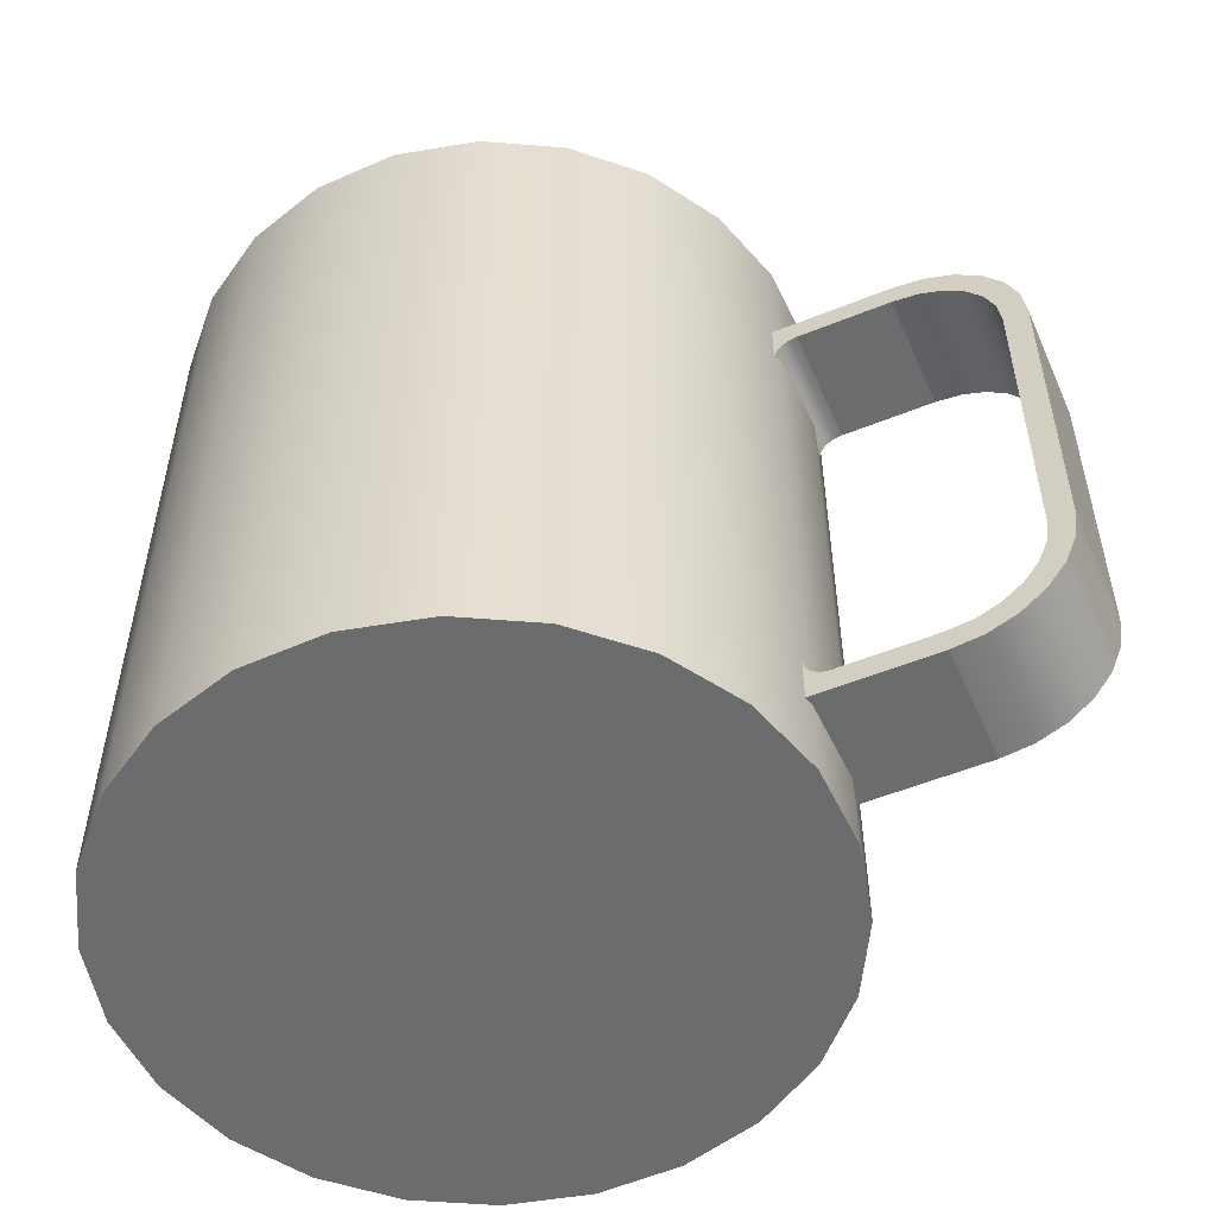
<metadata>
{"format":"obj","ext":"obj","renderer":"f3d","projection":"perspective","resolution":1024,"background":"white","views":[{"elev":-53.6,"azim":23.5,"up":"+Y"}]}
</metadata>
<code>
v -0.3283 -0.2879 -0.03862
v -0.3155 -0.2879 0.08621
v -0.3301 -0.2878 0.02464
v -0.3101 -0.2879 -0.09924
v -0.3301 0.2878 0.02464
v -0.3283 0.2879 -0.03862
v -0.3101 0.2879 -0.09924
v -0.2855 -0.2879 0.1419
v -0.3155 0.2879 0.08621
v -0.2769 0.2879 -0.1531
v -0.2769 -0.2879 -0.1531
v -0.2933 0.2879 -0.09172
v -0.2421 -0.2879 0.1879
v -0.2855 0.2879 0.1419
v -0.3118 0.2879 0.02277
v -0.2309 -0.2879 -0.1965
v -0.3101 0.2879 -0.03569
v -0.2626 0.2879 -0.1415
v -0.2309 0.2879 -0.1965
v -0.2933 -0.2696 -0.09172
v -0.2626 -0.2696 -0.1415
v -0.1882 -0.2879 0.2212
v -0.2421 0.2879 0.1879
v -0.2983 0.2879 0.07967
v -0.3101 -0.2696 -0.03569
v -0.1752 -0.2879 -0.2266
v -0.2201 0.2879 -0.1816
v -0.1882 0.2879 0.2212
v -0.2706 0.2879 0.1312
v -0.3118 -0.2696 0.02277
v -0.1752 0.2879 -0.2266
v -0.2983 -0.2696 0.07967
v -0.2706 -0.2696 0.1312
v -0.2201 -0.2696 -0.1816
v -0.1276 -0.2879 0.2393
v -0.1276 0.2879 0.2393
v -0.2304 0.2879 0.1737
v -0.1136 -0.2879 -0.2412
v -0.2304 -0.2696 0.1737
v -0.1686 0.2879 -0.2094
v -0.1807 0.2879 0.2044
v -0.1136 0.2879 -0.2412
v -0.1807 -0.2696 0.2044
v -0.1686 -0.2696 -0.2094
v -0.06431 -0.2879 0.2412
v -0.06432 0.2879 0.2412
v -0.1246 0.2879 0.2212
v -0.05033 -0.2879 -0.2393
v -0.1117 0.2879 -0.2229
v -0.1246 -0.2696 0.2212
v -0.05033 0.2879 -0.2393
v -0.1117 -0.2696 -0.2229
v -0.002739 -0.2879 0.2266
v -0.002739 0.2879 0.2266
v -0.06618 0.2879 0.2229
v -0.06618 -0.2696 0.2229
v 0.01029 -0.2879 -0.2212
v -0.05326 0.2879 -0.2212
v -0.009276 0.2879 0.2094
v 0.01029 0.2879 -0.2212
v -0.05326 -0.2696 -0.2212
v 0.002766 0.2879 -0.2044
v 0.05296 -0.2879 0.1965
v 0.05296 0.2879 0.1965
v 0.0422 0.2879 0.1816
v -0.009276 -0.2696 0.2094
v 0.06416 -0.2879 -0.1879
v 0.0422 -0.2696 0.1816
v 0.05254 0.2879 -0.1737
v 0.06415 0.2879 -0.1879
v 0.002766 -0.2696 -0.2044
v 0.09899 -0.2879 0.1531
v 0.099 0.2879 0.1531
v 0.08475 0.2879 0.1415
v 0.08474 -0.2696 0.1415
v 0.1076 0.2879 -0.1419
v 0.1076 -0.2879 -0.1419
v 0.05255 -0.2696 -0.1737
v 0.09268 0.2879 -0.1312
v 0.1322 -0.2879 0.09924
v 0.1154 0.2879 0.09172
v 0.09268 -0.2696 -0.1312
v 0.1376 0.2879 -0.08621
v 0.1204 0.2879 -0.07967
v 0.1376 -0.2879 -0.08621
v 0.1322 0.2879 0.09924
v 0.1154 -0.2696 0.09172
v 0.1204 -0.2696 -0.07967
v 0.1504 -0.2879 0.03862
v 0.1322 0.2879 0.03569
v 0.1522 0.2878 -0.02464
v 0.1339 0.2879 -0.02277
v 0.1339 -0.2696 -0.02277
v 0.1522 -0.2878 -0.02464
v 0.1504 0.2879 0.03862
v 0.1322 -0.2696 0.03569
v -0.3301 -0.2878 0.02463
v -0.3155 -0.2878 0.0862
v -0.3282 -0.2878 -0.03861
v -0.3101 -0.2878 -0.09922
v -0.3301 0.2878 0.02463
v -0.3282 0.2878 -0.03861
v -0.3101 0.2878 -0.09923
v -0.2854 -0.2878 0.1419
v -0.3155 0.2878 0.0862
v -0.2769 0.2878 -0.1531
v -0.2769 -0.2878 -0.1531
v -0.2934 0.2878 -0.09174
v -0.242 -0.2878 0.1879
v -0.2854 0.2878 0.1419
v -0.3119 0.2878 0.02277
v -0.2308 -0.2878 -0.1965
v -0.3102 0.2878 -0.0357
v -0.2627 0.2878 -0.1415
v -0.2308 0.2878 -0.1965
v -0.2934 -0.2697 -0.09174
v -0.2627 -0.2697 -0.1415
v -0.1882 -0.2878 0.2211
v -0.242 0.2878 0.1879
v -0.2984 0.2878 0.07969
v -0.3102 -0.2697 -0.0357
v -0.1751 -0.2878 -0.2265
v -0.2201 0.2878 -0.1817
v -0.1882 0.2878 0.2211
v -0.2706 0.2878 0.1312
v -0.3119 -0.2697 0.02277
v -0.1751 0.2878 -0.2265
v -0.2984 -0.2697 0.07969
v -0.2706 -0.2697 0.1312
v -0.2201 -0.2697 -0.1817
v -0.1276 -0.2878 0.2393
v -0.1276 0.2878 0.2393
v -0.2305 0.2878 0.1737
v -0.1136 -0.2878 -0.2411
v -0.2305 -0.2697 0.1737
v -0.1686 0.2878 -0.2094
v -0.1807 0.2878 0.2044
v -0.1136 0.2878 -0.2411
v -0.1807 -0.2697 0.2044
v -0.1686 -0.2697 -0.2094
v -0.06432 -0.2878 0.2411
v -0.06432 0.2878 0.2411
v -0.1246 0.2878 0.2212
v -0.05034 -0.2878 -0.2393
v -0.1117 0.2878 -0.2229
v -0.1246 -0.2697 0.2212
v -0.05034 0.2878 -0.2393
v -0.1117 -0.2697 -0.2229
v -0.002755 -0.2878 0.2265
v -0.002755 0.2878 0.2265
v -0.06618 0.2878 0.2229
v -0.06618 -0.2697 0.2229
v 0.01027 -0.2878 -0.2211
v -0.05325 0.2878 -0.2212
v -0.00926 0.2878 0.2094
v 0.01027 0.2878 -0.2211
v -0.05325 -0.2697 -0.2212
v 0.002785 0.2878 -0.2044
v 0.05294 -0.2878 0.1965
v 0.05294 0.2878 0.1965
v 0.04223 0.2878 0.1817
v -0.00926 -0.2697 0.2094
v 0.06412 -0.2878 -0.1879
v 0.04223 -0.2697 0.1817
v 0.05257 0.2878 -0.1737
v 0.06413 0.2878 -0.1879
v 0.002785 -0.2697 -0.2044
v 0.09896 -0.2878 0.1531
v 0.09896 0.2878 0.1531
v 0.08477 0.2878 0.1415
v 0.08478 -0.2697 0.1415
v 0.1075 0.2878 -0.1419
v 0.1075 -0.2878 -0.1419
v 0.05257 -0.2697 -0.1737
v 0.09271 0.2878 -0.1312
v 0.1322 -0.2878 0.09922
v 0.1155 0.2878 0.09174
v 0.09271 -0.2697 -0.1312
v 0.1376 0.2878 -0.0862
v 0.1205 0.2878 -0.07969
v 0.1376 -0.2878 -0.0862
v 0.1322 0.2878 0.09922
v 0.1155 -0.2697 0.09174
v 0.1205 -0.2697 -0.07969
v 0.1503 -0.2878 0.03861
v 0.1323 0.2878 0.0357
v 0.1522 0.2878 -0.02463
v 0.134 0.2878 -0.02277
v 0.134 -0.2697 -0.02277
v 0.1522 -0.2878 -0.02463
v 0.1503 0.2878 0.03861
v 0.1323 -0.2697 0.0357
v 0.1483 -0.2273 -0.04548
v 0.1618 -0.2084 -0.04548
v 0.2392 -0.2273 -0.04547
v 0.1574 -0.2066 -0.04547
v 0.2627 -0.2242 -0.04548
v 0.2392 -0.2273 0.04546
v 0.1536 -0.2037 -0.04546
v 0.1618 -0.2084 0.04547
v 0.1665 -0.209 -0.04547
v 0.2627 -0.2242 0.04547
v 0.1483 -0.2272 0.04548
v 0.1508 -0.2 -0.04547
v 0.1574 -0.2066 0.04547
v 0.1665 -0.209 0.04547
v 0.2847 -0.2151 -0.04547
v 0.1489 -0.1956 -0.04546
v 0.1508 -0.2 0.04546
v 0.1536 -0.2037 0.04547
v 0.238 -0.209 0.04547
v 0.238 -0.209 -0.04547
v 0.2847 -0.2151 0.04547
v 0.1483 -0.1909 -0.04547
v 0.3035 -0.2006 -0.04548
v 0.1489 -0.1956 0.04547
v 0.1483 -0.1909 0.04546
v 0.258 -0.2064 0.04547
v 0.3035 -0.2006 0.04548
v 0.258 -0.2064 -0.04547
v 0.2755 -0.1992 -0.04547
v 0.3179 -0.1818 -0.04547
v 0.2755 -0.1992 0.04547
v 0.3179 -0.1818 0.04548
v 0.2905 -0.1876 0.04547
v 0.2905 -0.1876 -0.04547
v 0.327 -0.1599 0.04547
v 0.302 -0.1726 -0.04547
v 0.327 -0.1599 -0.04548
v 0.302 -0.1726 0.04547
v 0.3301 -0.1363 -0.04547
v 0.3093 -0.1551 0.04547
v 0.3093 -0.1551 -0.04548
v 0.3301 -0.1363 0.04548
v 0.3301 0.106 0.04548
v 0.3119 -0.1352 -0.04547
v 0.3119 -0.1352 0.04547
v 0.3301 0.106 -0.04548
v 0.327 0.1296 0.04547
v 0.3119 0.1049 0.04547
v 0.3119 0.1049 -0.04546
v 0.327 0.1296 -0.04548
v 0.3093 0.1248 0.04547
v 0.3093 0.1248 -0.04548
v 0.3179 0.1515 -0.04547
v 0.302 0.1423 0.04547
v 0.302 0.1423 -0.04547
v 0.3179 0.1515 0.04548
v 0.3035 0.1703 0.04547
v 0.2905 0.1573 -0.04547
v 0.2905 0.1573 0.04548
v 0.3035 0.1703 -0.04548
v 0.2847 0.1848 -0.04548
v 0.2755 0.1689 0.04546
v 0.2755 0.1689 -0.04547
v 0.2847 0.1848 0.04548
v 0.258 0.1761 -0.04547
v 0.258 0.1761 0.04547
v 0.2627 0.1939 -0.04547
v 0.238 0.1787 -0.04547
v 0.2627 0.1939 0.04547
v 0.1483 0.1969 -0.04548
v 0.238 0.1787 0.04547
v 0.2392 0.197 -0.04546
v 0.1483 0.1969 0.04548
v 0.1665 0.1787 0.04548
v 0.1665 0.1787 -0.04546
v 0.2392 0.197 0.04546
v 0.1618 0.1781 -0.04547
v 0.1618 0.1781 0.04547
v 0.1574 0.1763 -0.04547
v 0.1574 0.1763 0.04546
v 0.1536 0.1734 -0.04547
v 0.1536 0.1734 0.04547
v 0.1489 0.1653 0.04547
v 0.1483 0.1606 0.04546
v 0.1508 0.1697 -0.04547
v 0.1508 0.1697 0.04547
v 0.1489 0.1653 -0.04547
v 0.1483 0.1606 -0.04546
v 0.1483 0.1606 -0.04544
v 0.2392 -0.2272 -0.04543
v 0.1618 -0.2085 -0.04542
v 0.1483 -0.2272 -0.04542
v 0.1574 -0.2067 -0.04543
v 0.2627 -0.2241 -0.04542
v 0.2392 -0.2272 0.04544
v 0.1536 -0.2038 -0.04543
v 0.1618 -0.2085 0.04543
v 0.1665 -0.2091 -0.04543
v 0.2627 -0.2241 0.04543
v 0.1483 -0.2272 0.04542
v 0.1507 -0.2 -0.04543
v 0.1574 -0.2067 0.04543
v 0.1665 -0.2091 0.04543
v 0.2846 -0.215 -0.04543
v 0.1483 -0.1909 -0.04543
v 0.1489 -0.1956 -0.04543
v 0.1507 -0.2 0.04543
v 0.1536 -0.2038 0.04543
v 0.238 -0.2091 0.04543
v 0.238 -0.2091 -0.04543
v 0.2846 -0.215 0.04543
v 0.1483 -0.1909 0.04544
v 0.3035 -0.2006 -0.04542
v 0.1489 -0.1956 0.04543
v 0.258 -0.2065 0.04543
v 0.3035 -0.2006 0.04542
v 0.258 -0.2065 -0.04543
v 0.2755 -0.1992 -0.04543
v 0.3179 -0.1818 -0.04543
v 0.2755 -0.1992 0.04543
v 0.3179 -0.1818 0.04542
v 0.2905 -0.1877 0.04543
v 0.2905 -0.1877 -0.04543
v 0.327 -0.1599 0.04543
v 0.3021 -0.1726 -0.04543
v 0.327 -0.1599 -0.04542
v 0.3021 -0.1726 0.04543
v 0.3301 -0.1363 -0.04543
v 0.3093 -0.1551 0.04543
v 0.3093 -0.1551 -0.04542
v 0.3301 -0.1363 0.04542
v 0.3301 0.106 0.04542
v 0.3119 -0.1352 -0.04543
v 0.3119 -0.1352 0.04543
v 0.3301 0.106 -0.04542
v 0.327 0.1296 0.04543
v 0.3119 0.1049 0.04543
v 0.3119 0.1049 -0.04543
v 0.327 0.1296 -0.04542
v 0.3093 0.1248 0.04543
v 0.3093 0.1248 -0.04542
v 0.3179 0.1515 -0.04543
v 0.3021 0.1423 0.04543
v 0.3021 0.1423 -0.04543
v 0.3179 0.1515 0.04542
v 0.3034 0.1703 0.04543
v 0.2905 0.1574 -0.04543
v 0.2905 0.1574 0.04542
v 0.3035 0.1703 -0.04542
v 0.2846 0.1847 -0.04542
v 0.2755 0.1689 0.04543
v 0.2755 0.1689 -0.04543
v 0.2846 0.1847 0.04542
v 0.258 0.1762 -0.04543
v 0.258 0.1762 0.04543
v 0.2627 0.1938 -0.04543
v 0.238 0.1788 -0.04543
v 0.2627 0.1938 0.04543
v 0.1483 0.1969 -0.04542
v 0.238 0.1788 0.04543
v 0.2392 0.1969 -0.04544
v 0.1483 0.1969 0.04541
v 0.1665 0.1788 0.04542
v 0.1665 0.1788 -0.04543
v 0.2392 0.1969 0.04544
v 0.1618 0.1782 -0.04543
v 0.1618 0.1782 0.04543
v 0.1574 0.1763 -0.04543
v 0.1574 0.1764 0.04543
v 0.1483 0.1606 0.04544
v 0.1536 0.1735 -0.04543
v 0.1536 0.1735 0.04543
v 0.1489 0.1653 0.04543
v 0.1507 0.1697 -0.04543
v 0.1507 0.1697 0.04543
v 0.1489 0.1653 -0.04543
g mesh1-geometry-0
f 1 2 3
f 2 1 4
f 2 5 3
f 3 6 1
f 1 7 4
f 2 4 8
f 5 2 9
f 6 3 5
f 7 1 6
f 10 4 7
f 8 4 11
f 8 9 2
f 9 6 5
f 6 9 7
f 4 10 11
f 7 12 10
f 8 11 13
f 9 8 14
f 7 9 15
f 10 16 11
f 7 17 12
f 10 12 18
f 13 11 16
f 13 14 8
f 14 15 9
f 7 15 17
f 16 10 19
f 17 20 12
f 12 21 18
f 10 18 19
f 13 16 22
f 14 13 23
f 15 14 24
f 15 25 17
f 19 26 16
f 20 17 25
f 21 12 20
f 21 27 18
f 19 18 27
f 22 16 26
f 28 13 22
f 13 28 23
f 29 14 23
f 24 14 29
f 24 30 15
f 25 15 30
f 26 19 31
f 25 32 20
f 20 33 21
f 27 21 34
f 19 27 31
f 22 26 35
f 22 36 28
f 37 23 28
f 29 23 37
f 29 32 24
f 30 24 32
f 32 25 30
f 31 38 26
f 20 32 33
f 21 33 39
f 21 39 34
f 34 40 27
f 31 27 40
f 35 26 38
f 36 22 35
f 41 28 36
f 37 28 41
f 37 33 29
f 32 29 33
f 38 31 42
f 33 37 39
f 34 39 43
f 40 34 44
f 31 40 42
f 35 38 45
f 35 46 36
f 41 36 47
f 43 37 41
f 42 48 38
f 37 43 39
f 34 43 44
f 44 49 40
f 42 40 49
f 45 38 48
f 46 35 45
f 47 36 46
f 50 41 47
f 41 50 43
f 48 42 51
f 44 43 50
f 49 44 52
f 42 49 51
f 45 48 53
f 45 54 46
f 47 46 55
f 47 56 50
f 51 57 48
f 44 50 52
f 52 58 49
f 51 49 58
f 53 48 57
f 54 45 53
f 59 46 54
f 55 46 59
f 56 47 55
f 52 50 56
f 57 51 60
f 58 52 61
f 51 58 62
f 53 57 63
f 53 64 54
f 59 54 65
f 66 55 59
f 55 66 56
f 52 56 61
f 51 62 60
f 60 67 57
f 61 62 58
f 63 57 67
f 64 53 63
f 65 54 64
f 68 59 65
f 59 68 66
f 61 56 66
f 60 62 69
f 67 60 70
f 62 61 71
f 63 67 72
f 63 73 64
f 65 64 74
f 65 75 68
f 71 66 68
f 61 66 71
f 71 69 62
f 60 69 70
f 76 67 70
f 72 67 77
f 73 63 72
f 74 64 73
f 75 65 74
f 78 68 75
f 71 68 78
f 69 71 78
f 70 69 79
f 67 76 77
f 70 79 76
f 72 77 80
f 80 73 72
f 74 73 81
f 81 75 74
f 78 75 82
f 82 69 78
f 69 82 79
f 83 77 76
f 76 79 84
f 80 77 85
f 73 80 86
f 81 73 86
f 75 81 87
f 82 75 87
f 88 79 82
f 77 83 85
f 76 84 83
f 79 88 84
f 80 85 89
f 89 86 80
f 81 86 90
f 90 87 81
f 82 87 88
f 91 85 83
f 83 84 92
f 93 84 88
f 89 85 94
f 86 89 95
f 90 86 95
f 87 90 96
f 88 87 96
f 85 91 94
f 83 95 91
f 84 93 92
f 92 95 83
f 88 96 93
f 94 95 89
f 90 95 92
f 92 96 90
f 95 94 91
f 96 92 93
g mesh1-geometry-1
f 97 98 99
f 100 99 98
f 97 101 98
f 99 102 97
f 100 103 99
f 104 100 98
f 105 98 101
f 101 97 102
f 102 99 103
f 103 100 106
f 107 100 104
f 98 105 104
f 101 102 105
f 103 105 102
f 107 106 100
f 106 108 103
f 109 107 104
f 110 104 105
f 111 105 103
f 107 112 106
f 108 113 103
f 114 108 106
f 112 107 109
f 104 110 109
f 105 111 110
f 113 111 103
f 115 106 112
f 108 116 113
f 114 117 108
f 115 114 106
f 118 112 109
f 119 109 110
f 120 110 111
f 113 121 111
f 112 122 115
f 121 113 116
f 116 108 117
f 114 123 117
f 123 114 115
f 122 112 118
f 118 109 124
f 119 124 109
f 119 110 125
f 125 110 120
f 111 126 120
f 126 111 121
f 127 115 122
f 116 128 121
f 117 129 116
f 130 117 123
f 127 123 115
f 131 122 118
f 124 132 118
f 124 119 133
f 133 119 125
f 120 128 125
f 128 120 126
f 126 121 128
f 122 134 127
f 129 128 116
f 135 129 117
f 130 135 117
f 123 136 130
f 136 123 127
f 134 122 131
f 131 118 132
f 132 124 137
f 137 124 133
f 125 129 133
f 129 125 128
f 138 127 134
f 135 133 129
f 139 135 130
f 140 130 136
f 138 136 127
f 141 134 131
f 132 142 131
f 143 132 137
f 137 133 139
f 134 144 138
f 135 139 133
f 140 139 130
f 136 145 140
f 145 136 138
f 144 134 141
f 141 131 142
f 142 132 143
f 143 137 146
f 139 146 137
f 147 138 144
f 146 139 140
f 148 140 145
f 147 145 138
f 149 144 141
f 142 150 141
f 151 142 143
f 146 152 143
f 144 153 147
f 148 146 140
f 145 154 148
f 154 145 147
f 153 144 149
f 149 141 150
f 150 142 155
f 155 142 151
f 151 143 152
f 152 146 148
f 156 147 153
f 157 148 154
f 158 154 147
f 159 153 149
f 150 160 149
f 161 150 155
f 155 151 162
f 152 162 151
f 157 152 148
f 156 158 147
f 153 163 156
f 154 158 157
f 163 153 159
f 159 149 160
f 160 150 161
f 161 155 164
f 162 164 155
f 162 152 157
f 165 158 156
f 166 156 163
f 167 157 158
f 168 163 159
f 160 169 159
f 170 160 161
f 164 171 161
f 164 162 167
f 167 162 157
f 158 165 167
f 166 165 156
f 166 163 172
f 173 163 168
f 168 159 169
f 169 160 170
f 170 161 171
f 171 164 174
f 174 164 167
f 174 167 165
f 175 165 166
f 173 172 163
f 172 175 166
f 176 173 168
f 168 169 176
f 177 169 170
f 170 171 177
f 178 171 174
f 174 165 178
f 175 178 165
f 172 173 179
f 180 175 172
f 181 173 176
f 182 176 169
f 182 169 177
f 183 177 171
f 183 171 178
f 178 175 184
f 181 179 173
f 179 180 172
f 180 184 175
f 185 181 176
f 176 182 185
f 186 182 177
f 177 183 186
f 184 183 178
f 179 181 187
f 188 180 179
f 184 180 189
f 190 181 185
f 191 185 182
f 191 182 186
f 192 186 183
f 192 183 184
f 190 187 181
f 187 191 179
f 188 189 180
f 179 191 188
f 189 192 184
f 185 191 190
f 188 191 186
f 186 192 188
f 187 190 191
f 189 188 192
g mesh2-geometry-0
f 193 194 195
f 194 193 196
f 195 194 197
f 198 193 195
f 196 193 199
f 196 200 194
f 197 194 201
f 202 195 197
f 193 198 203
f 195 202 198
f 199 193 204
f 199 205 196
f 200 196 205
f 206 194 200
f 194 206 201
f 197 201 207
f 207 202 197
f 202 203 198
f 204 193 208
f 209 199 204
f 205 199 210
f 203 200 205
f 200 202 206
f 211 201 206
f 212 207 201
f 202 207 213
f 203 202 200
f 208 193 214
f 208 209 204
f 199 209 210
f 203 205 210
f 206 202 213
f 201 211 212
f 213 211 206
f 207 212 215
f 215 213 207
f 203 216 217
f 217 208 214
f 209 208 216
f 203 210 209
f 218 212 211
f 211 213 219
f 215 212 220
f 213 215 219
f 203 209 216
f 208 217 216
f 212 218 220
f 211 219 218
f 215 220 221
f 222 219 215
f 223 220 218
f 218 219 223
f 220 223 221
f 215 221 222
f 219 222 224
f 223 219 224
f 225 221 223
f 222 221 226
f 222 227 224
f 223 224 225
f 221 225 226
f 222 226 228
f 227 222 229
f 230 224 227
f 225 224 230
f 230 226 225
f 226 230 228
f 222 228 229
f 231 227 229
f 230 227 232
f 232 228 230
f 229 228 233
f 227 231 234
f 229 233 231
f 232 227 234
f 228 232 233
f 231 235 234
f 231 233 236
f 232 234 237
f 232 236 233
f 235 231 238
f 237 234 235
f 231 236 238
f 236 232 237
f 238 239 235
f 237 235 240
f 238 236 241
f 237 241 236
f 239 238 242
f 243 235 239
f 240 235 243
f 241 237 240
f 238 241 244
f 238 244 242
f 245 239 242
f 243 239 246
f 243 241 240
f 241 243 244
f 242 244 247
f 239 245 248
f 242 247 245
f 246 239 248
f 247 243 246
f 243 247 244
f 245 249 248
f 245 247 250
f 246 248 251
f 246 250 247
f 249 245 252
f 251 248 249
f 245 250 252
f 250 246 251
f 253 249 252
f 251 249 254
f 252 250 255
f 254 250 251
f 249 253 256
f 252 257 253
f 254 249 258
f 250 254 255
f 252 255 257
f 259 256 253
f 258 249 256
f 253 257 260
f 257 254 258
f 254 257 255
f 256 259 261
f 253 262 259
f 258 256 263
f 258 260 257
f 260 262 253
f 264 261 259
f 265 256 261
f 259 262 264
f 263 256 266
f 260 258 263
f 267 262 260
f 261 264 268
f 265 266 256
f 265 261 268
f 262 268 264
f 267 263 266
f 263 267 260
f 269 262 267
f 265 270 266
f 268 262 265
f 270 267 266
f 271 262 269
f 267 270 269
f 265 272 270
f 273 262 271
f 269 272 271
f 272 269 270
f 265 274 272
f 275 265 276
f 277 262 273
f 272 273 271
f 265 278 274
f 273 272 274
f 262 279 280
f 281 275 276
f 265 275 278
f 279 262 277
f 274 277 273
f 277 274 278
f 275 281 279
f 279 278 275
f 278 279 277
g mesh2-geometry-1
f 282 283 284
f 285 284 283
f 286 283 282
f 282 284 287
f 288 284 285
f 283 289 285
f 290 283 286
f 286 282 291
f 292 287 284
f 287 291 282
f 293 284 288
f 285 294 288
f 294 285 289
f 289 283 295
f 290 295 283
f 296 290 286
f 286 291 296
f 287 292 291
f 203 214 193
f 284 297 292
f 298 284 293
f 293 288 299
f 300 288 294
f 294 289 292
f 295 291 289
f 295 290 301
f 290 296 302
f 303 296 291
f 289 291 292
f 214 203 304
f 217 292 297
f 297 284 298
f 293 299 298
f 300 299 288
f 300 294 292
f 303 291 295
f 302 301 290
f 295 301 303
f 305 302 296
f 296 303 305
f 304 306 292
f 297 298 304
f 306 298 299
f 299 300 292
f 301 302 307
f 308 303 301
f 309 302 305
f 308 305 303
f 306 299 292
f 306 304 298
f 309 307 302
f 307 308 301
f 310 309 305
f 305 308 311
f 307 309 312
f 312 308 307
f 310 312 309
f 311 310 305
f 313 311 308
f 313 308 312
f 312 310 314
f 315 310 311
f 313 316 311
f 314 313 312
f 315 314 310
f 317 315 311
f 318 311 316
f 316 313 319
f 319 313 314
f 314 315 319
f 317 319 315
f 318 317 311
f 318 316 320
f 321 316 319
f 319 317 321
f 322 317 318
f 323 320 316
f 320 322 318
f 323 316 321
f 322 321 317
f 323 324 320
f 325 322 320
f 326 323 321
f 322 325 321
f 327 320 324
f 324 323 326
f 327 325 320
f 326 321 325
f 324 328 327
f 329 324 326
f 330 325 327
f 325 330 326
f 331 327 328
f 328 324 332
f 332 324 329
f 329 326 330
f 333 330 327
f 331 333 327
f 331 328 334
f 335 328 332
f 329 330 332
f 333 332 330
f 336 333 331
f 337 334 328
f 334 336 331
f 337 328 335
f 335 332 336
f 333 336 332
f 337 338 334
f 339 336 334
f 340 337 335
f 336 339 335
f 341 334 338
f 338 337 340
f 341 339 334
f 340 335 339
f 341 338 342
f 343 338 340
f 344 339 341
f 340 339 343
f 345 342 338
f 342 346 341
f 347 338 343
f 344 343 339
f 346 344 341
f 342 345 348
f 345 338 347
f 349 346 342
f 347 343 346
f 344 346 343
f 350 348 345
f 348 351 342
f 352 345 347
f 346 349 347
f 342 351 349
f 348 350 353
f 350 345 354
f 353 351 348
f 355 345 352
f 352 347 349
f 349 351 356
f 357 353 350
f 345 355 354
f 357 350 354
f 353 357 351
f 355 352 356
f 349 356 352
f 356 351 358
f 355 359 354
f 354 351 357
f 355 356 359
f 358 351 360
f 358 359 356
f 359 361 354
f 262 362 265
f 354 276 351
f 360 351 363
f 360 361 358
f 359 358 361
f 361 364 354
f 362 262 280
f 281 351 276
f 362 354 365
f 363 351 366
f 360 363 361
f 364 367 354
f 364 361 363
f 281 368 351
f 362 365 280
f 367 365 354
f 366 351 368
f 363 366 364
f 367 364 366
f 368 280 365
f 365 367 368
f 366 368 367

</code>
